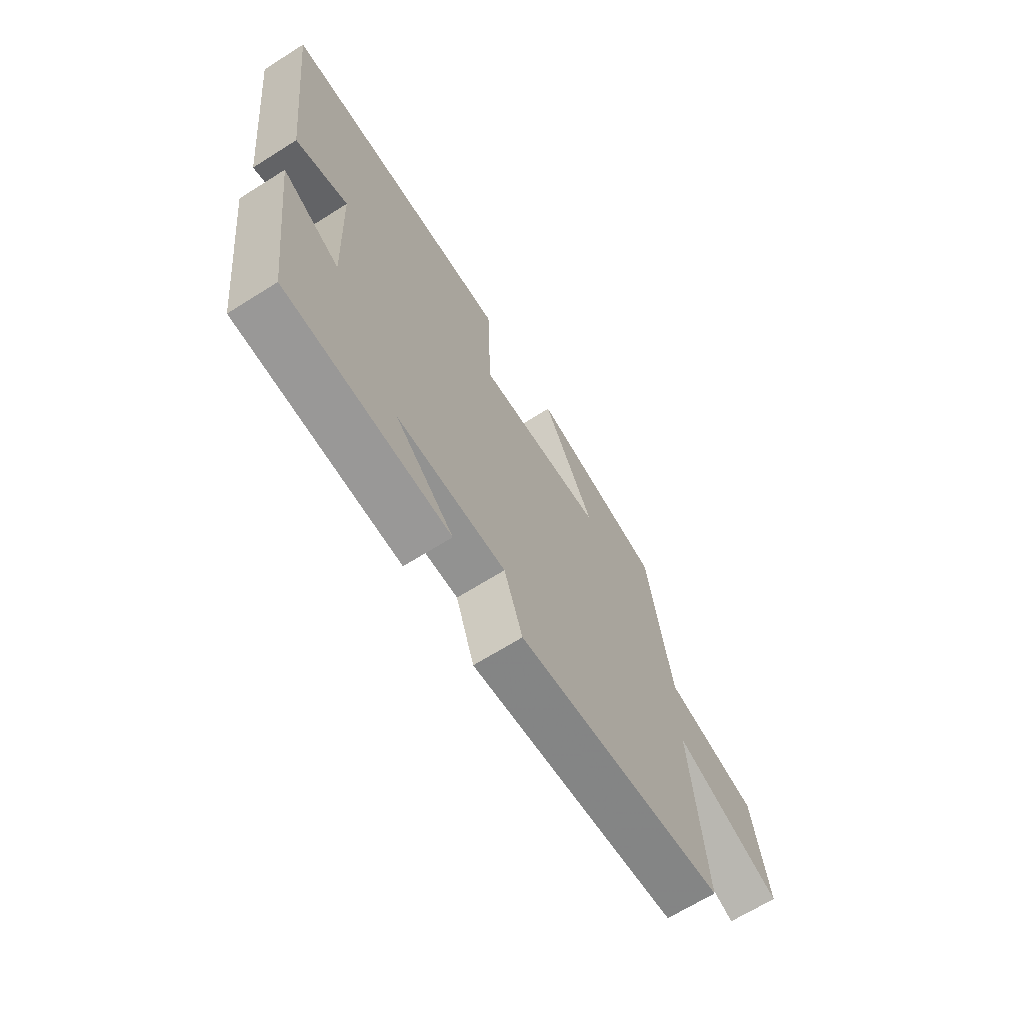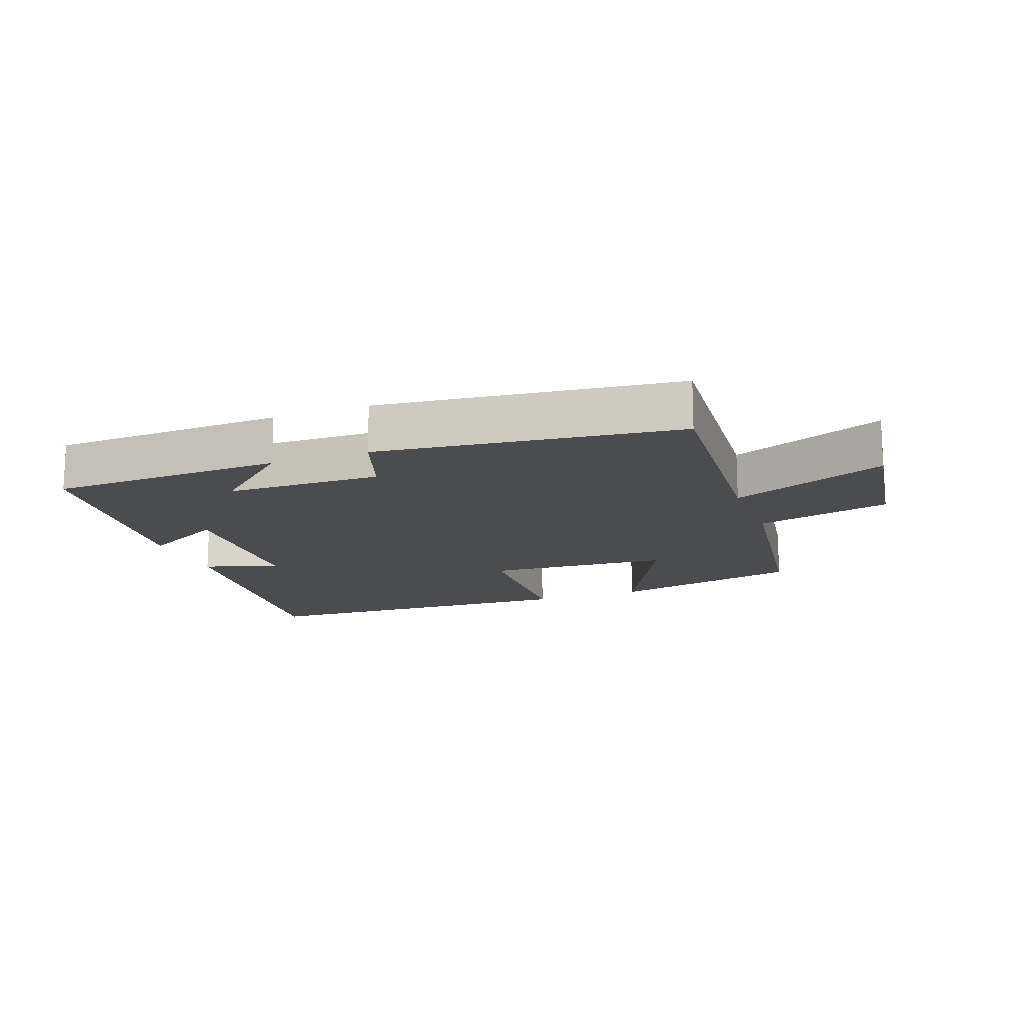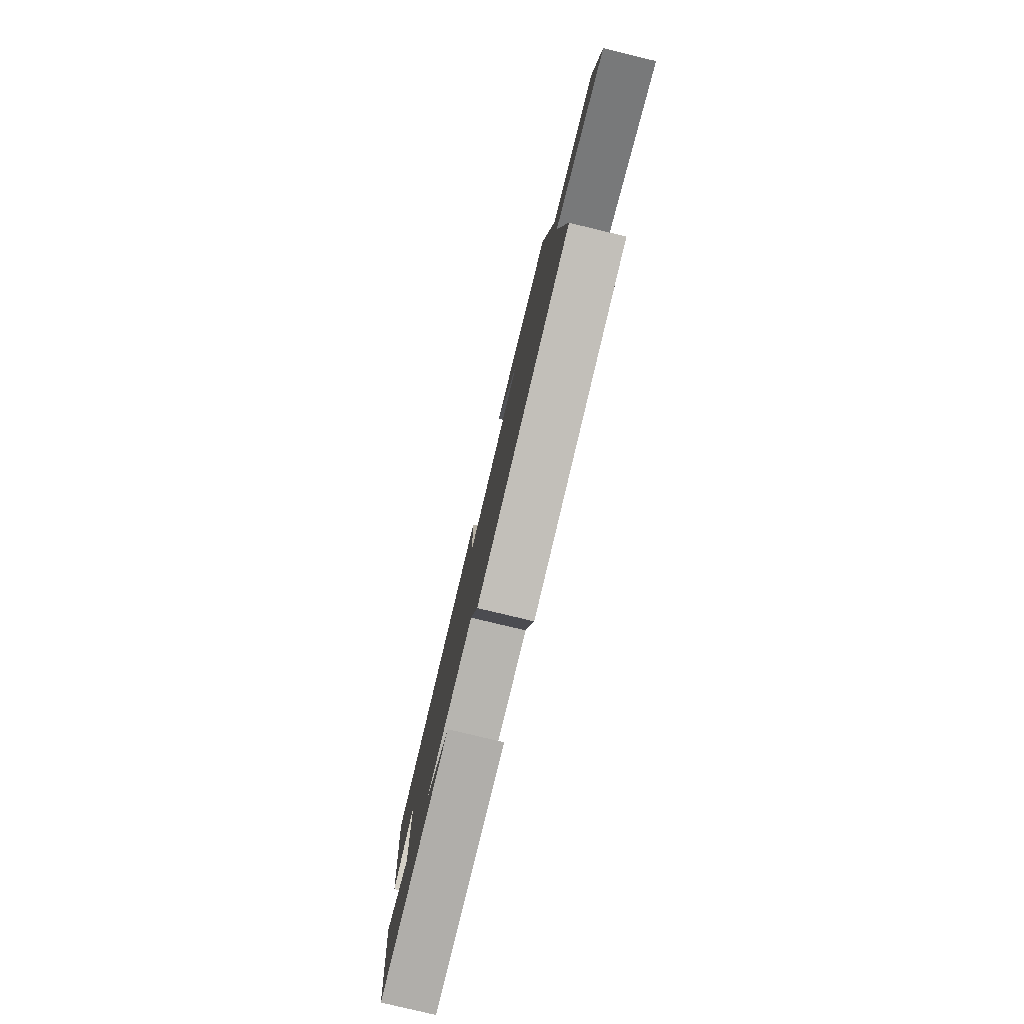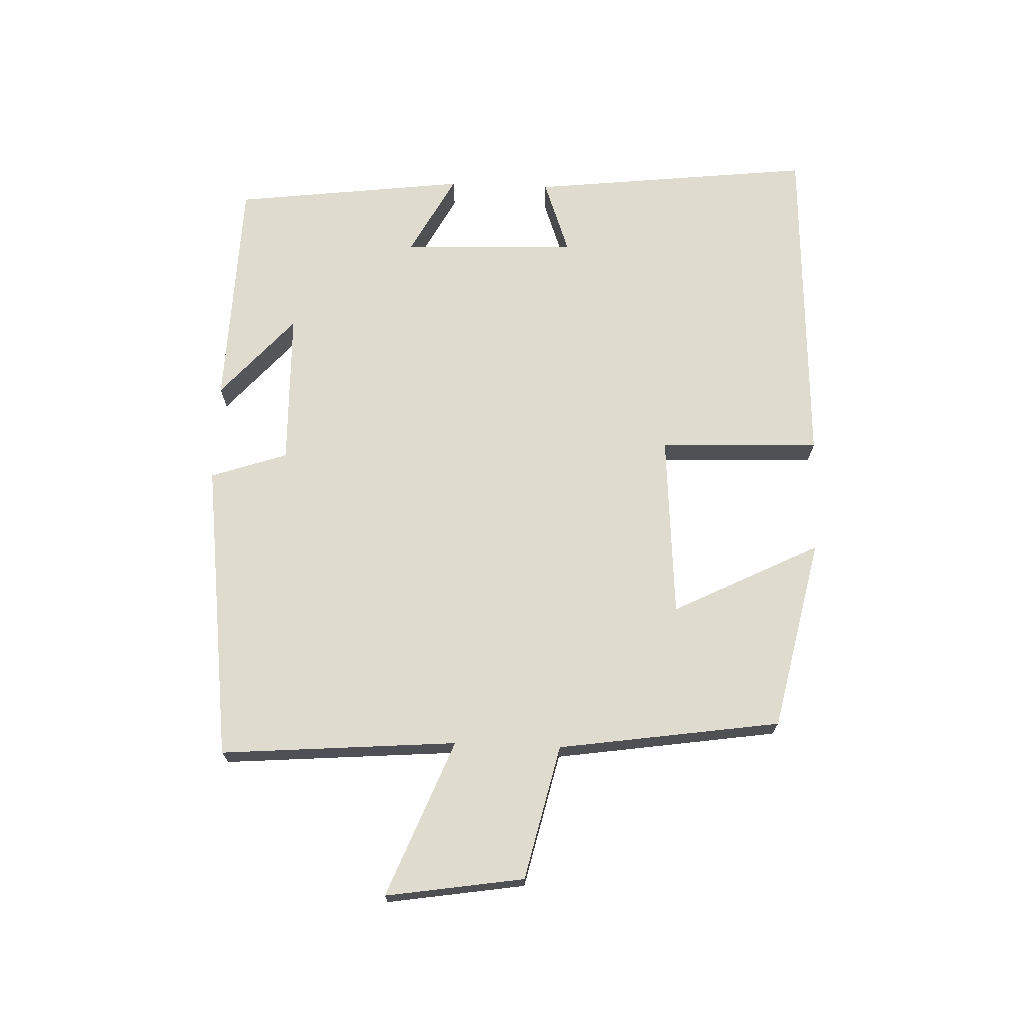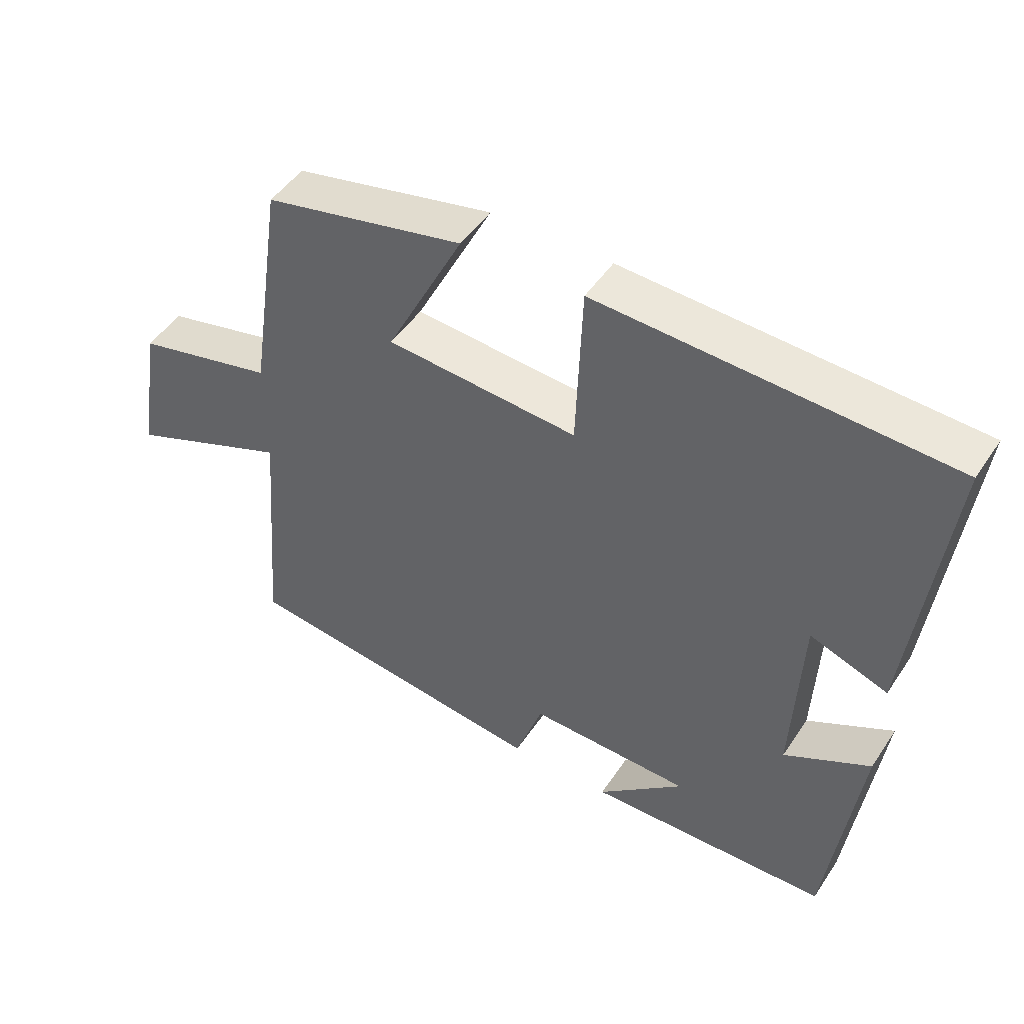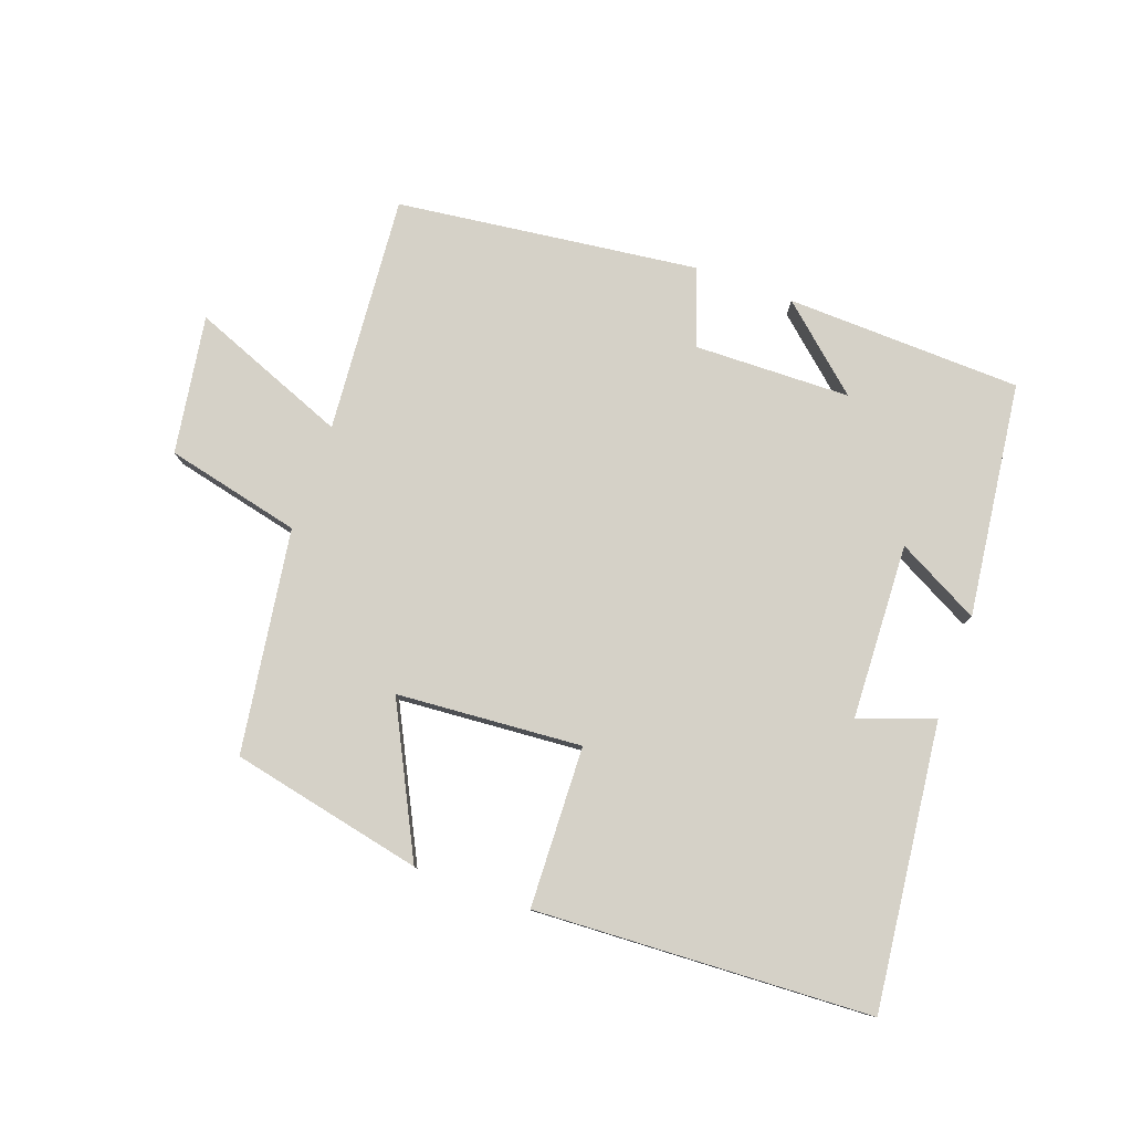
<metadata>
{"format":"obj","ext":"obj","renderer":"f3d","projection":"perspective","resolution":1024,"background":"white","views":[{"elev":-67.4,"azim":122.2,"up":"+Z"},{"elev":-15.2,"azim":-159.3,"up":"+Y"},{"elev":-79.4,"azim":-103.5,"up":"+Z"},{"elev":70.4,"azim":-87.7,"up":"+Y"},{"elev":48.0,"azim":32.2,"up":"+Z"},{"elev":79.3,"azim":19.9,"up":"+Y"}]}
</metadata>
<code>
v 0.454 0.07 -0.489
v 0.09 0.07 -0.5
v 0.219 0.07 -0.387
v -0.023 0.07 -0.381
v -0.064 0.07 -0.5
v -0.53 0.07 -0.441
v -0.5 0.07 -0.074
v -0.743 0.07 -0.17
v -0.709 0.07 0.044
v -0.5 0.07 0.092
v -0.448 0.07 0.437
v -0.15 0.07 0.5
v -0.265 0.07 0.273
v 0.021 0.07 0.251
v 0.03 0.07 0.5
v 0.551 0.07 0.474
v 0.5 0.07 0.035
v 0.384 0.07 0.077
v 0.372 0.07 -0.195
v 0.5 0.07 -0.127
v 0.454 0 -0.489
v 0.09 0 -0.5
v 0.219 0 -0.387
v -0.023 0 -0.381
v -0.064 0 -0.5
v -0.53 0 -0.441
v -0.5 0 -0.074
v -0.743 0 -0.17
v -0.709 0 0.044
v -0.5 0 0.092
v -0.448 0 0.437
v -0.15 0 0.5
v -0.265 0 0.273
v 0.021 0 0.251
v 0.03 0 0.5
v 0.551 0 0.474
v 0.5 0 0.035
v 0.384 0 0.077
v 0.372 0 -0.195
v 0.5 0 -0.127
f 19 20 1
f 16 17 18
f 15 16 18
f 14 15 18
f 13 14 18 19
f 10 11 12 13
f 10 13 19 1
f 7 8 9 10
f 4 5 6 7
f 3 4 7 10
f 1 2 3
f 1 3 10
f 21 40 39
f 38 37 36
f 38 36 35
f 38 35 34
f 39 38 34 33
f 33 32 31 30
f 21 39 33 30
f 30 29 28 27
f 27 26 25 24
f 30 27 24 23
f 23 22 21
f 30 23 21
f 1 21 22 2
f 2 22 23 3
f 3 23 24 4
f 4 24 25 5
f 5 25 26 6
f 6 26 27 7
f 7 27 28 8
f 8 28 29 9
f 9 29 30 10
f 10 30 31 11
f 11 31 32 12
f 12 32 33 13
f 13 33 34 14
f 14 34 35 15
f 15 35 36 16
f 16 36 37 17
f 17 37 38 18
f 18 38 39 19
f 19 39 40 20
f 20 40 21 1

</code>
